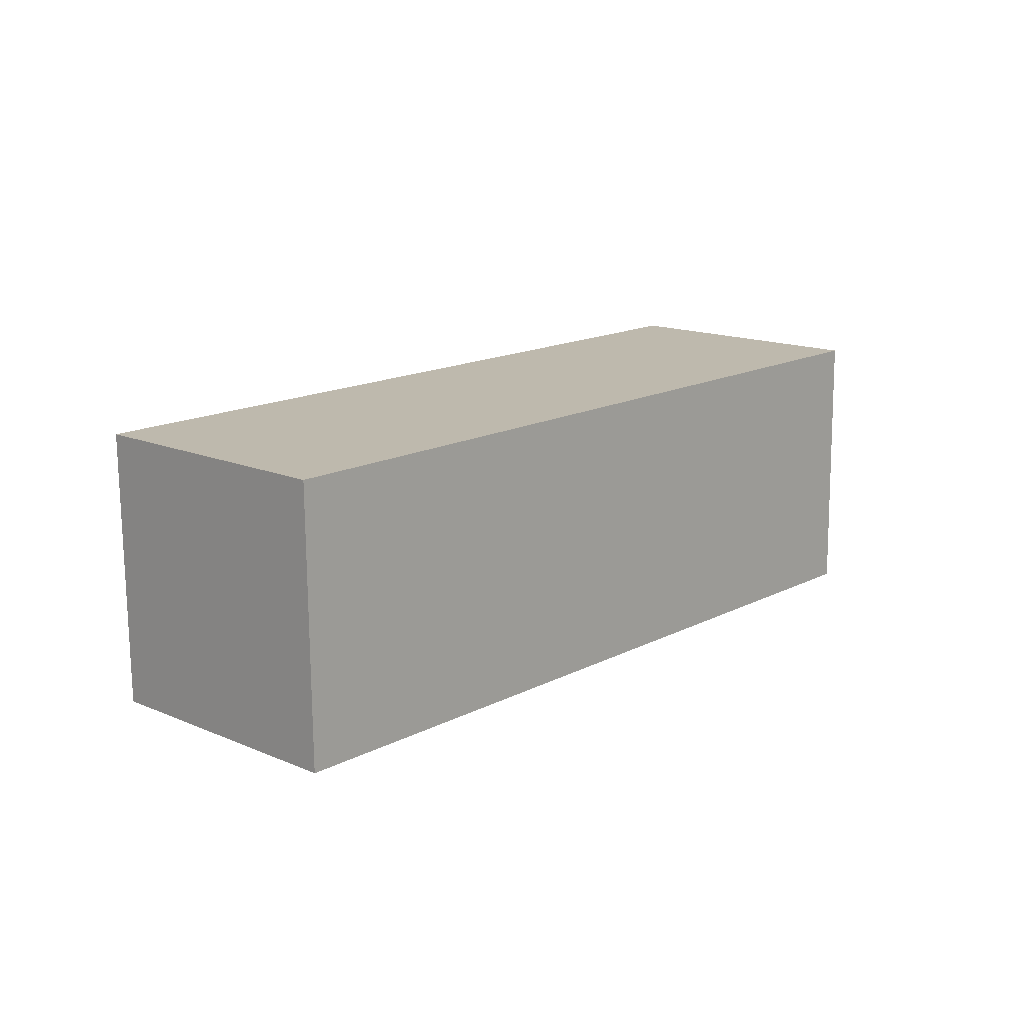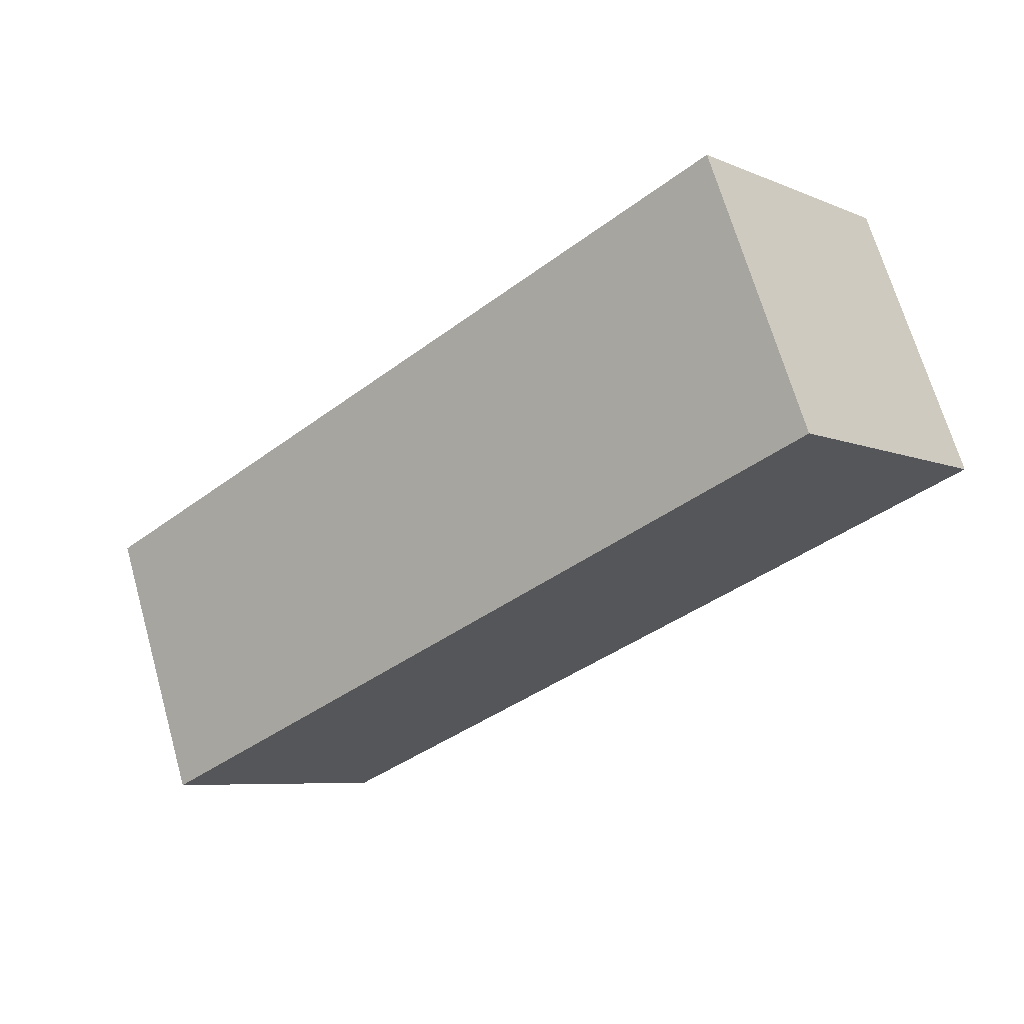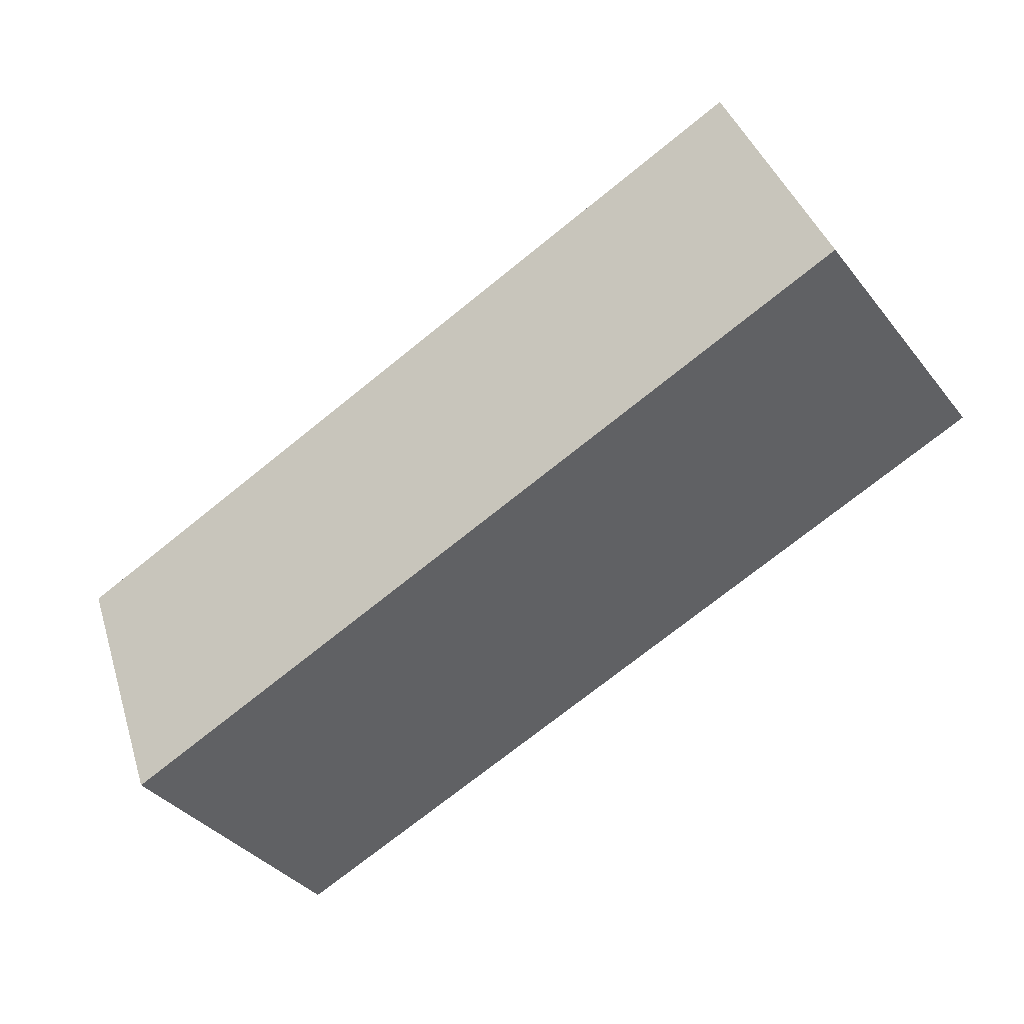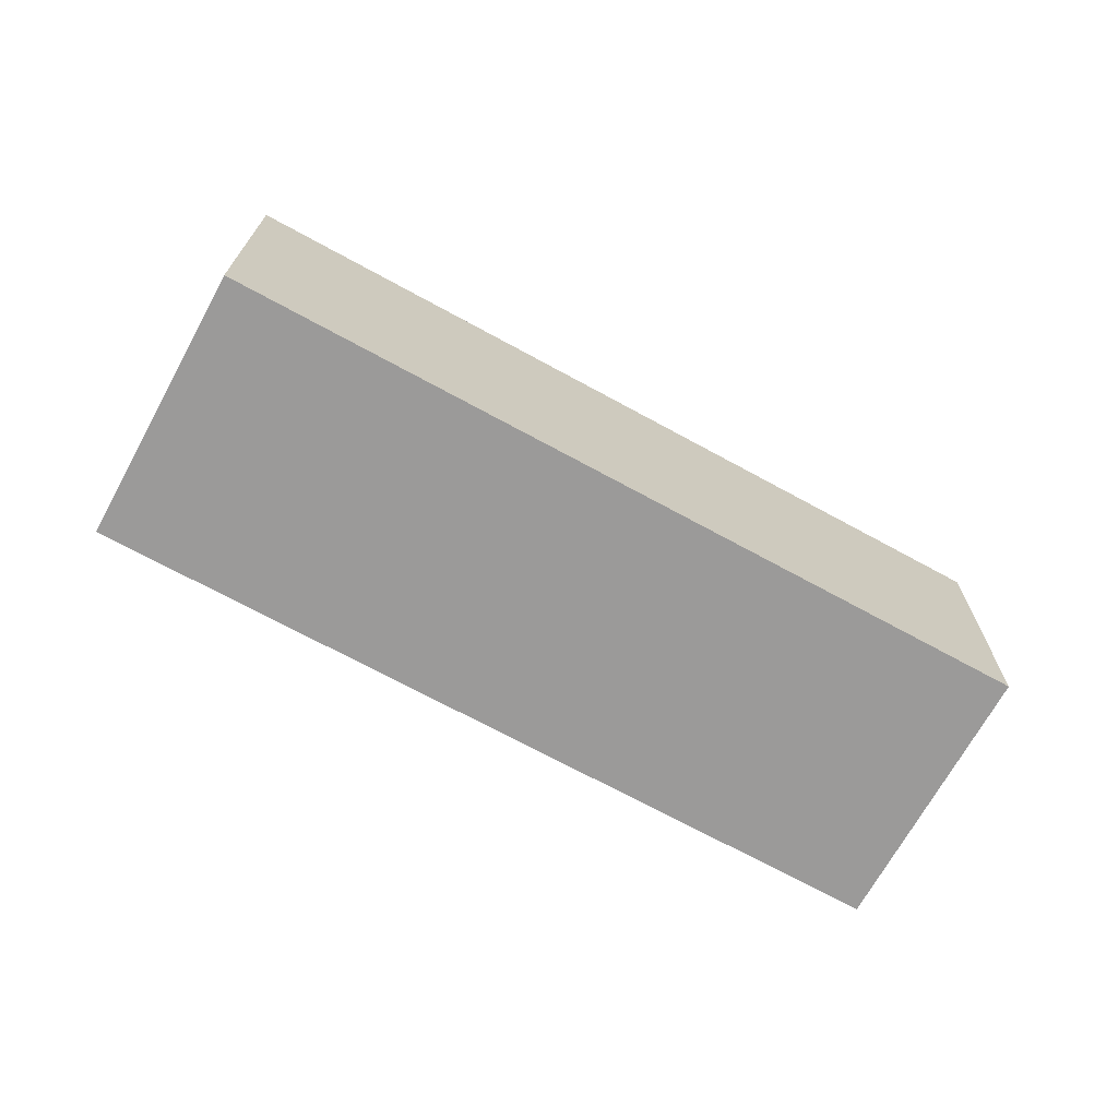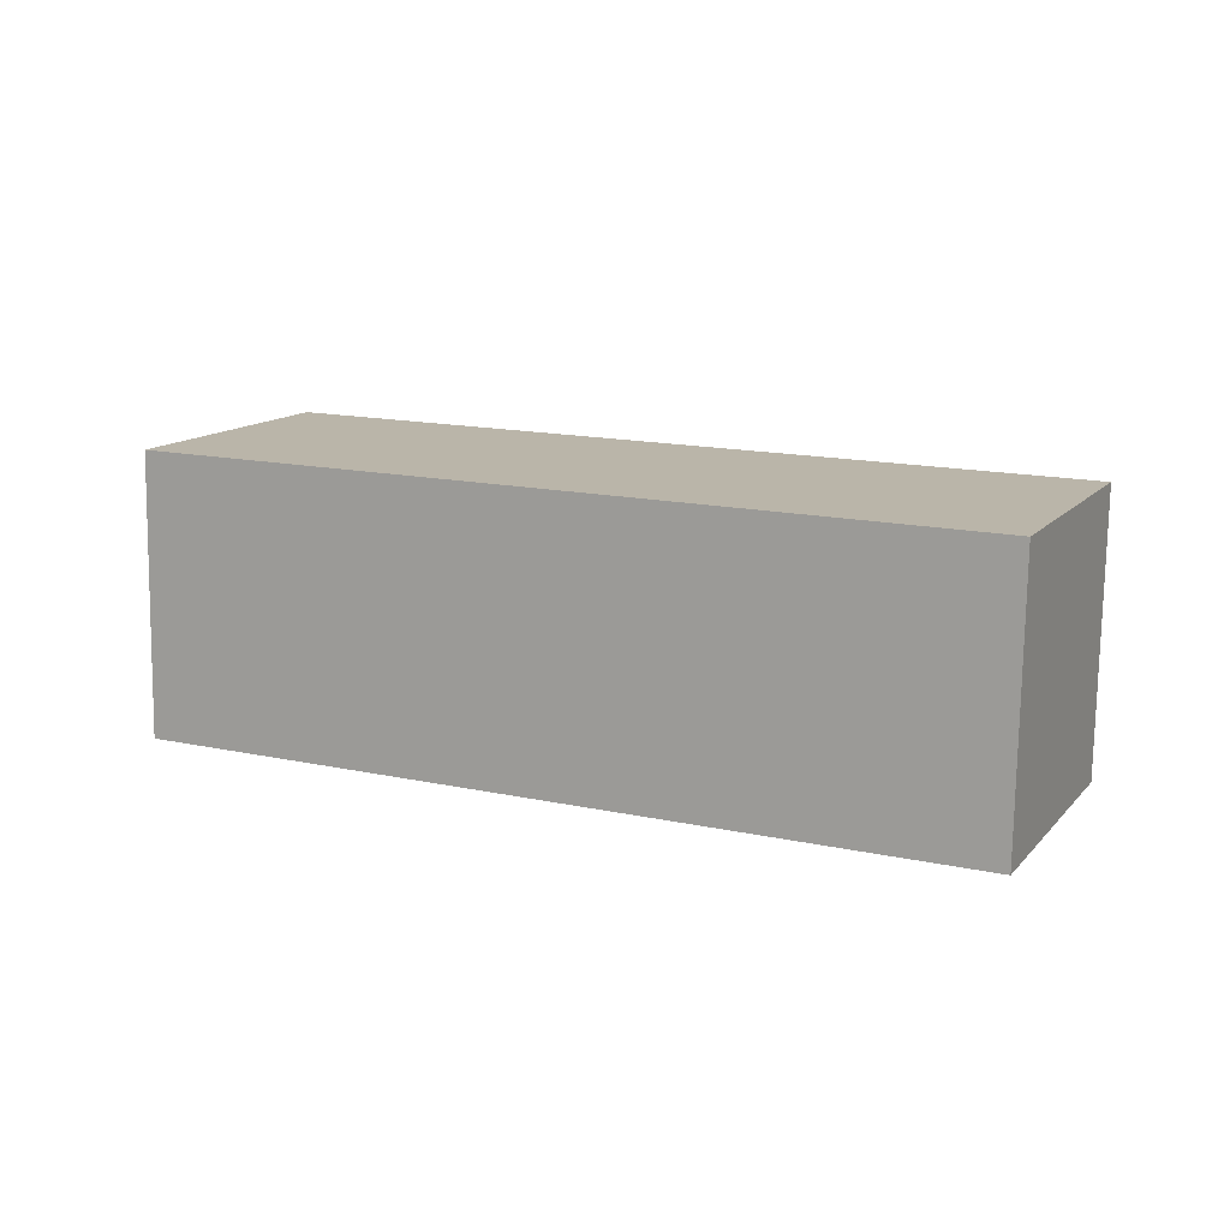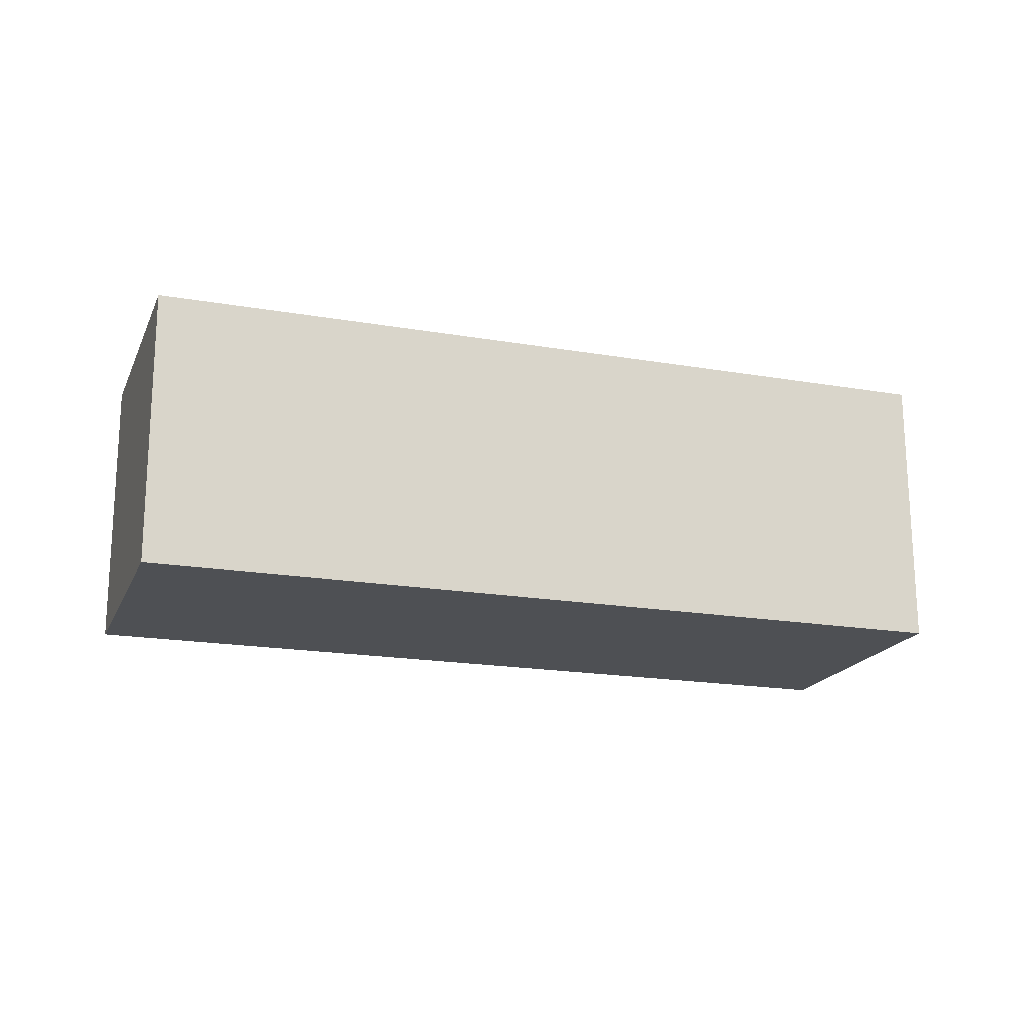
<metadata>
{"format":"obj","ext":"obj","renderer":"f3d","projection":"perspective","resolution":1024,"background":"white","views":[{"elev":16.2,"azim":-67.3,"up":"+Z"},{"elev":-8.0,"azim":-139.5,"up":"+Y"},{"elev":-38.6,"azim":-145.5,"up":"+Y"},{"elev":-70.7,"azim":131.0,"up":"+Z"},{"elev":14.2,"azim":4.5,"up":"+Z"},{"elev":-19.9,"azim":141.3,"up":"+Z"}]}
</metadata>
<code>
g Enemy1_Arm_Right
v 0.09744 0.04813 0.07076
v 0.04076 -0.102 -0.08371
v 0.04291 -0.09958 0.07374
v 0.09529 0.04575 -0.08668
v -0.3457 0.2118 0.07437
v -0.4024 0.06173 -0.08011
v -0.3479 0.2094 -0.08308
v -0.4003 0.0641 0.07734
v 0.09744 0.04813 0.07076
v -0.3479 0.2094 -0.08308
v 0.09529 0.04575 -0.08668
v -0.3457 0.2118 0.07437
v 0.09529 0.04575 -0.08668
v -0.4024 0.06173 -0.08011
v 0.04076 -0.102 -0.08371
v -0.3479 0.2094 -0.08308
v 0.04291 -0.09958 0.07374
v 0.04076 -0.102 -0.08371
v -0.4003 0.0641 0.07734
v -0.4024 0.06173 -0.08011
v 0.09744 0.04813 0.07076
v 0.04291 -0.09958 0.07374
v -0.3457 0.2118 0.07437
v -0.4003 0.0641 0.07734
g Enemy1_Arm_Right_0
f 3 2 1
f 4 1 2
f 7 6 5
f 8 5 6
f 11 10 9
f 12 9 10
f 15 14 13
f 16 13 14
f 19 18 17
f 19 20 18
f 23 22 21
f 23 24 22

</code>
